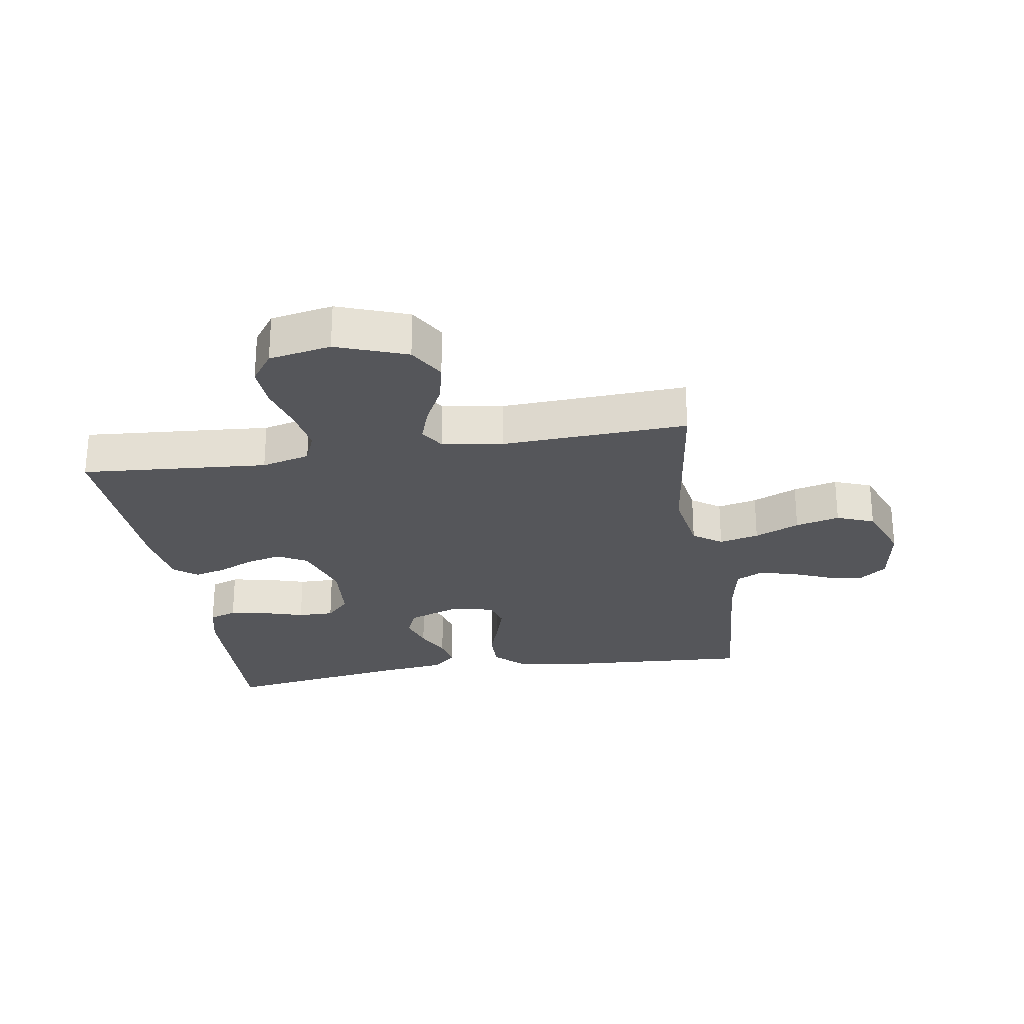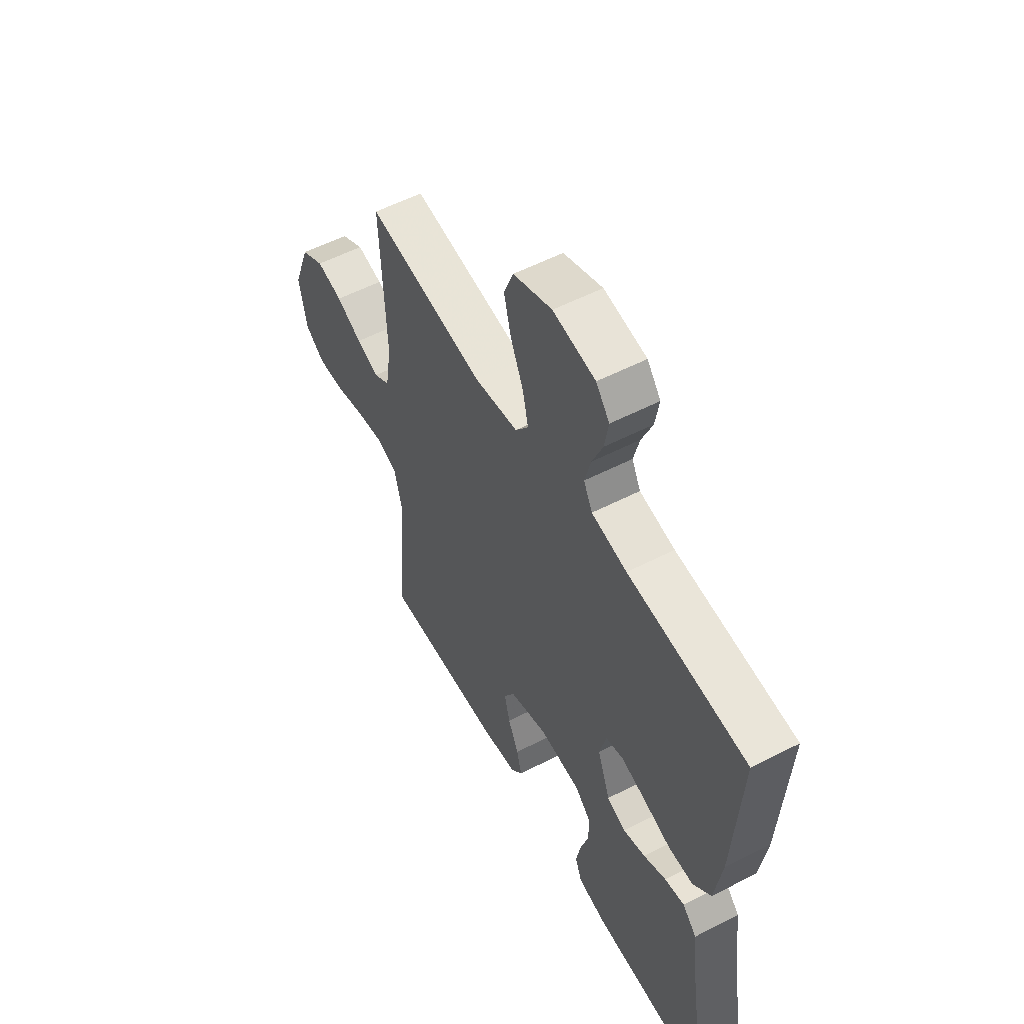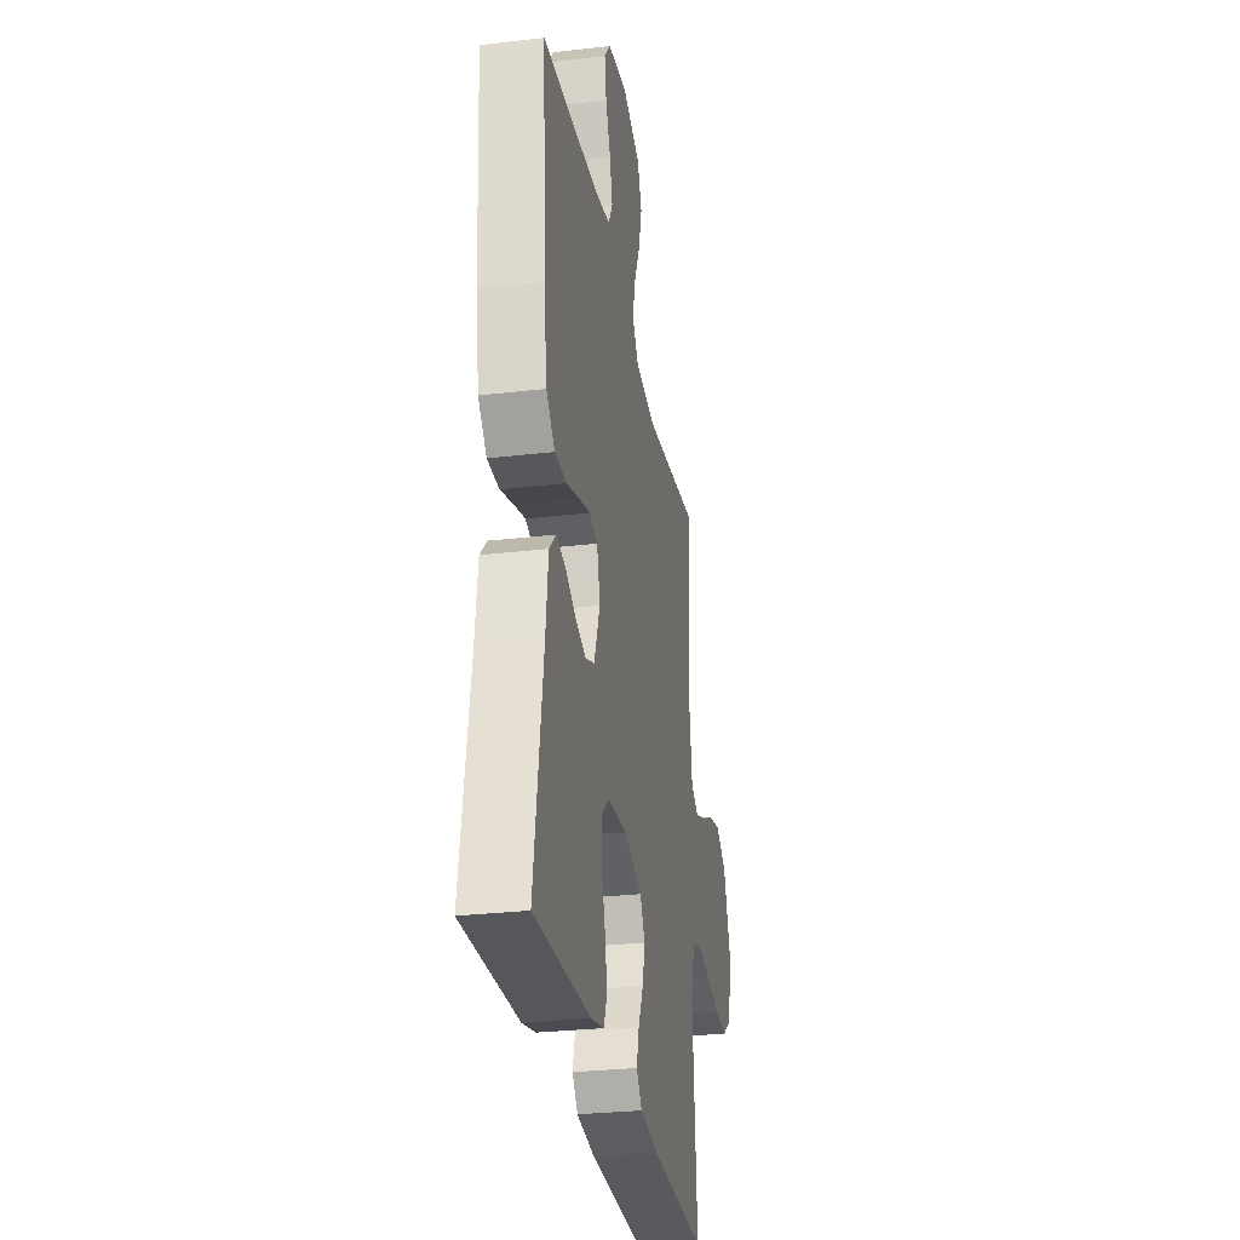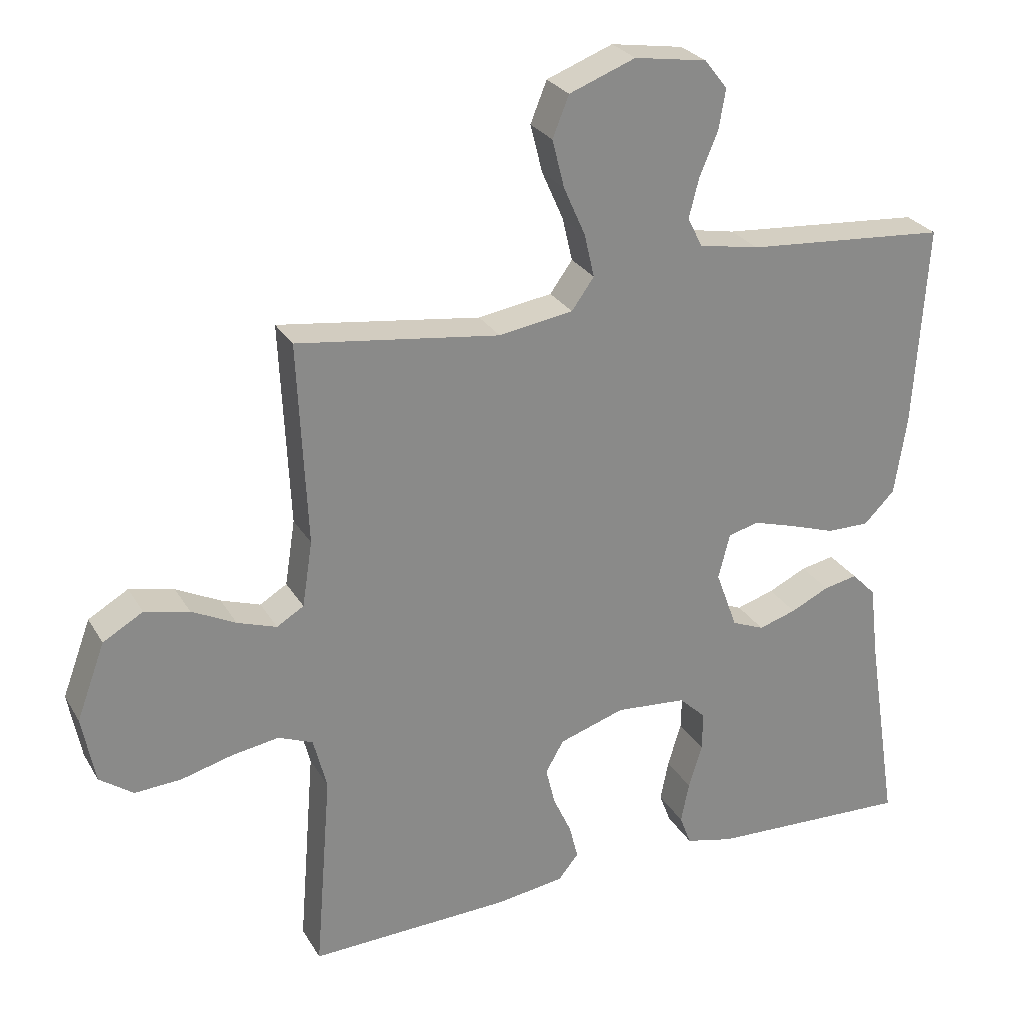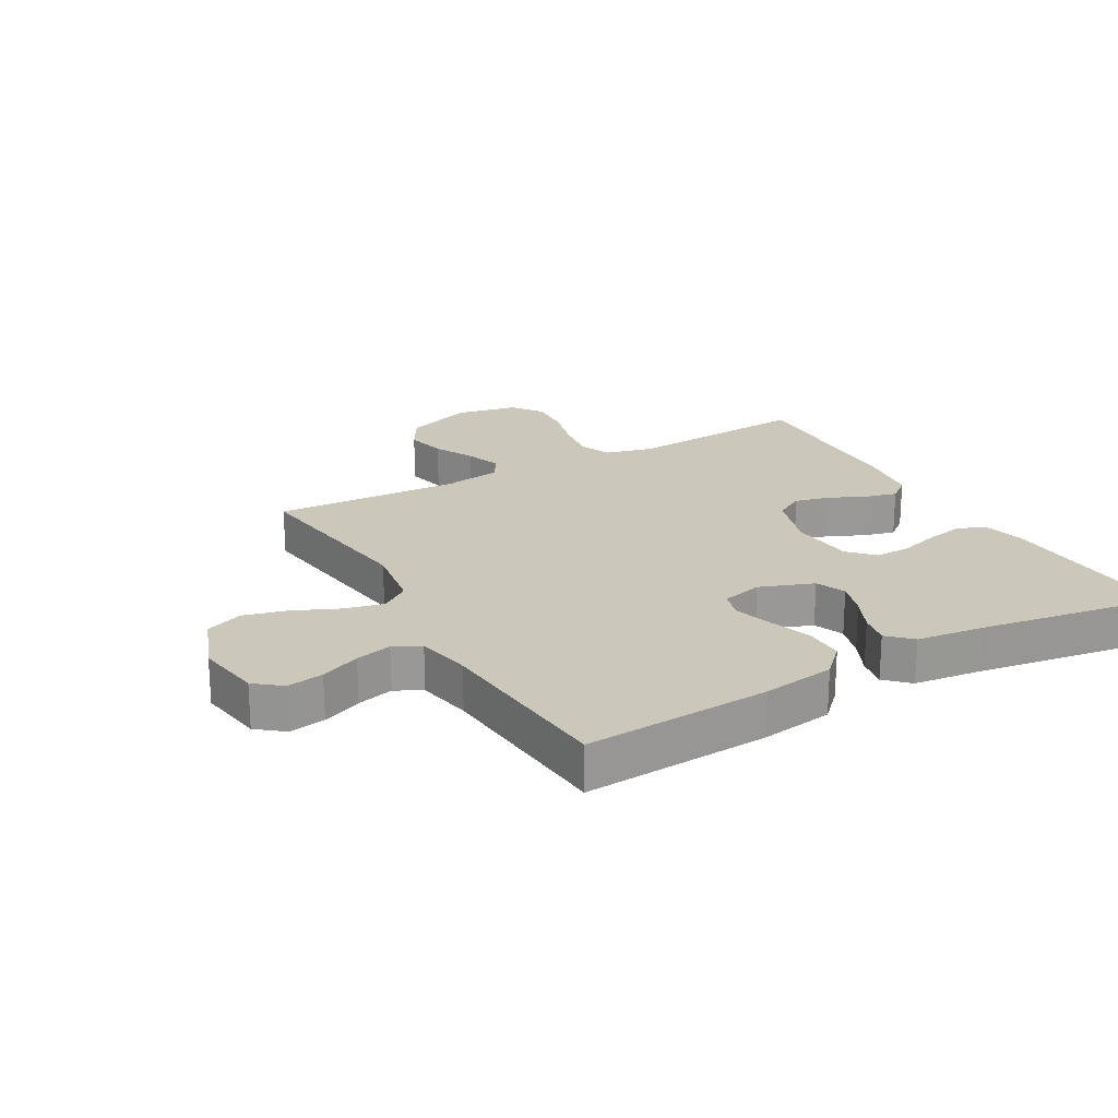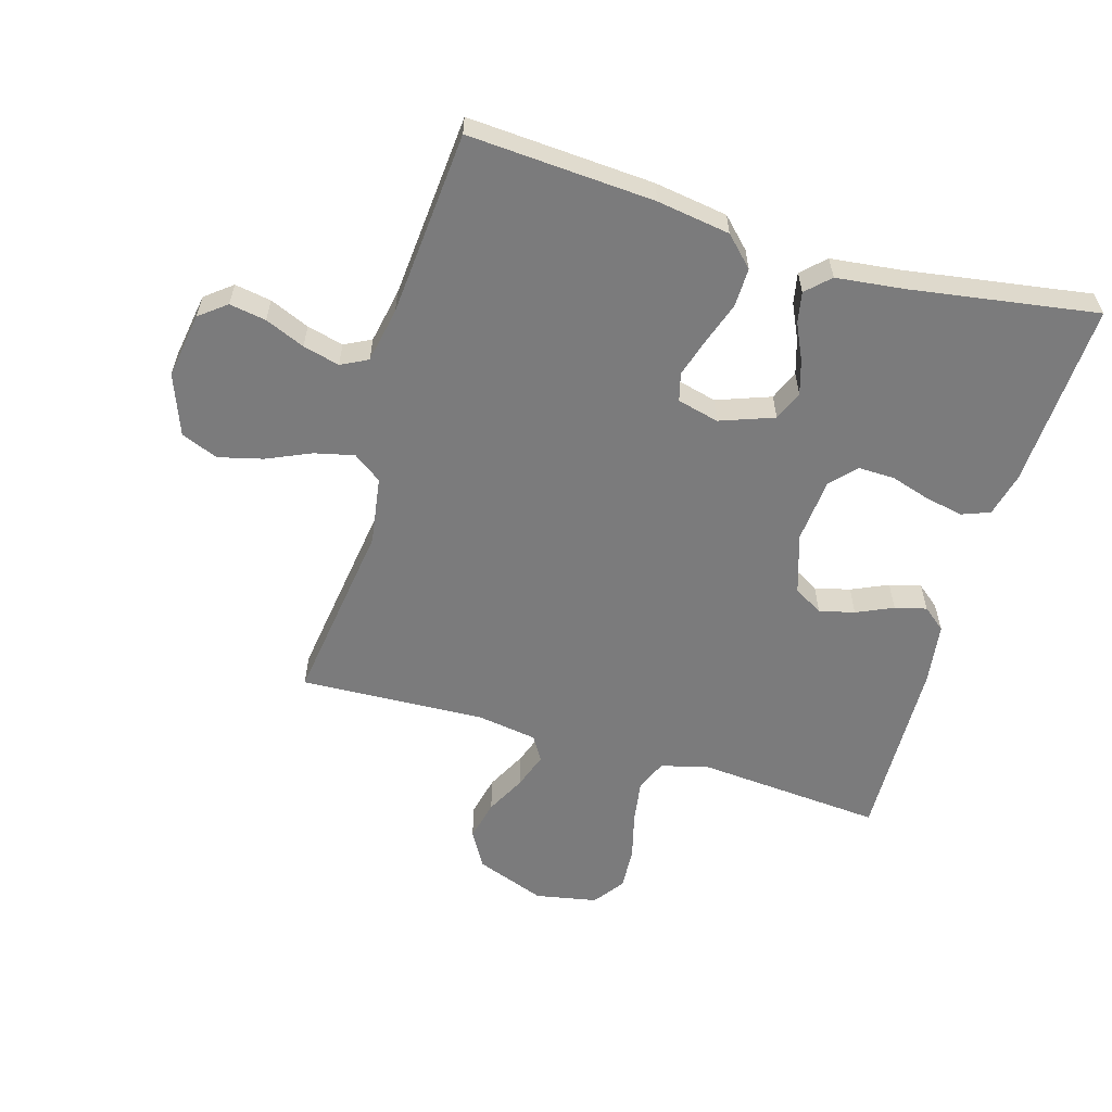
<metadata>
{"format":"obj","ext":"obj","renderer":"f3d","projection":"perspective","resolution":1024,"background":"white","views":[{"elev":-26.0,"azim":-80.7,"up":"+Y"},{"elev":55.6,"azim":61.6,"up":"+Z"},{"elev":-28.9,"azim":99.9,"up":"+Z"},{"elev":27.0,"azim":-24.5,"up":"+Z"},{"elev":21.6,"azim":60.6,"up":"+Y"},{"elev":-58.5,"azim":73.5,"up":"+Y"}]}
</metadata>
<code>
v 0.5 0.07 0.5
v 0.481 0.07 0.2
v 0.463 0.07 0.082
v 0.417 0.07 0.036
v 0.354 0.07 0.037
v 0.286 0.07 0.06
v 0.223 0.07 0.079
v 0.178 0.07 0.067
v 0.161 0.07 0
v 0.193 0.07 -0.087
v 0.241 0.07 -0.107
v 0.297 0.07 -0.09
v 0.354 0.07 -0.063
v 0.404 0.07 -0.053
v 0.44 0.07 -0.09
v 0.453 0.07 -0.2
v 0.5 0.07 -0.5
v 0.2 0.07 -0.487
v 0.129 0.07 -0.47
v 0.112 0.07 -0.425
v 0.124 0.07 -0.364
v 0.144 0.07 -0.299
v 0.145 0.07 -0.241
v 0.105 0.07 -0.203
v 0 0.07 -0.194
v -0.097 0.07 -0.225
v -0.124 0.07 -0.272
v -0.11 0.07 -0.329
v -0.083 0.07 -0.388
v -0.07 0.07 -0.439
v -0.1 0.07 -0.476
v -0.2 0.07 -0.49
v -0.5 0.07 -0.5
v -0.476 0.07 -0.2
v -0.496 0.07 -0.122
v -0.547 0.07 -0.101
v -0.617 0.07 -0.112
v -0.693 0.07 -0.132
v -0.762 0.07 -0.136
v -0.812 0.07 -0.1
v -0.831 0.07 0
v -0.789 0.07 0.113
v -0.73 0.07 0.147
v -0.664 0.07 0.132
v -0.599 0.07 0.099
v -0.541 0.07 0.079
v -0.501 0.07 0.103
v -0.486 0.07 0.2
v -0.5 0.07 0.5
v -0.2 0.07 0.459
v -0.09 0.07 0.476
v -0.057 0.07 0.522
v -0.072 0.07 0.586
v -0.104 0.07 0.658
v -0.122 0.07 0.729
v -0.098 0.07 0.789
v 0 0.07 0.826
v 0.107 0.07 0.809
v 0.141 0.07 0.766
v 0.131 0.07 0.707
v 0.104 0.07 0.643
v 0.089 0.07 0.584
v 0.111 0.07 0.541
v 0.2 0.07 0.524
v 0.5 0 0.5
v 0.481 0 0.2
v 0.463 0 0.082
v 0.417 0 0.036
v 0.354 0 0.037
v 0.286 0 0.06
v 0.223 0 0.079
v 0.178 0 0.067
v 0.161 0 0
v 0.193 0 -0.087
v 0.241 0 -0.107
v 0.297 0 -0.09
v 0.354 0 -0.063
v 0.404 0 -0.053
v 0.44 0 -0.09
v 0.453 0 -0.2
v 0.5 0 -0.5
v 0.2 0 -0.487
v 0.129 0 -0.47
v 0.112 0 -0.425
v 0.124 0 -0.364
v 0.144 0 -0.299
v 0.145 0 -0.241
v 0.105 0 -0.203
v 0 0 -0.194
v -0.097 0 -0.225
v -0.124 0 -0.272
v -0.11 0 -0.329
v -0.083 0 -0.388
v -0.07 0 -0.439
v -0.1 0 -0.476
v -0.2 0 -0.49
v -0.5 0 -0.5
v -0.476 0 -0.2
v -0.496 0 -0.122
v -0.547 0 -0.101
v -0.617 0 -0.112
v -0.693 0 -0.132
v -0.762 0 -0.136
v -0.812 0 -0.1
v -0.831 0 0
v -0.789 0 0.113
v -0.73 0 0.147
v -0.664 0 0.132
v -0.599 0 0.099
v -0.541 0 0.079
v -0.501 0 0.103
v -0.486 0 0.2
v -0.5 0 0.5
v -0.2 0 0.459
v -0.09 0 0.476
v -0.057 0 0.522
v -0.072 0 0.586
v -0.104 0 0.658
v -0.122 0 0.729
v -0.098 0 0.789
v 0 0 0.826
v 0.107 0 0.809
v 0.141 0 0.766
v 0.131 0 0.707
v 0.104 0 0.643
v 0.089 0 0.584
v 0.111 0 0.541
v 0.2 0 0.524
f 58 59 60 61
f 58 61 62
f 57 58 62
f 56 57 62
f 53 54 55 56
f 52 53 56 62
f 51 52 62 63
f 48 49 50
f 47 48 50 51
f 42 43 44 45
f 42 45 46
f 41 42 46
f 40 41 46
f 37 38 39 40
f 36 37 40 46
f 35 36 46 47
f 31 32 33 34
f 28 29 30 31
f 27 28 31 34
f 26 27 34 35
f 19 20 21 22
f 17 18 19 22
f 16 17 22 23
f 15 16 23 24
f 12 13 14 15
f 11 12 15 24
f 3 4 5 6
f 3 6 7
f 64 1 2 3
f 64 3 7
f 63 64 7 8
f 51 63 8 9
f 47 51 9 10
f 25 26 35 47
f 24 25 47
f 10 11 24 47
f 125 124 123 122
f 126 125 122
f 126 122 121
f 126 121 120
f 120 119 118 117
f 126 120 117 116
f 127 126 116 115
f 114 113 112
f 115 114 112 111
f 109 108 107 106
f 110 109 106
f 110 106 105
f 110 105 104
f 104 103 102 101
f 110 104 101 100
f 111 110 100 99
f 98 97 96 95
f 95 94 93 92
f 98 95 92 91
f 99 98 91 90
f 86 85 84 83
f 86 83 82 81
f 87 86 81 80
f 88 87 80 79
f 79 78 77 76
f 88 79 76 75
f 70 69 68 67
f 71 70 67
f 67 66 65 128
f 71 67 128
f 72 71 128 127
f 73 72 127 115
f 74 73 115 111
f 111 99 90 89
f 111 89 88
f 111 88 75 74
f 1 65 66 2
f 2 66 67 3
f 3 67 68 4
f 4 68 69 5
f 5 69 70 6
f 6 70 71 7
f 7 71 72 8
f 8 72 73 9
f 9 73 74 10
f 10 74 75 11
f 11 75 76 12
f 12 76 77 13
f 13 77 78 14
f 14 78 79 15
f 15 79 80 16
f 16 80 81 17
f 17 81 82 18
f 18 82 83 19
f 19 83 84 20
f 20 84 85 21
f 21 85 86 22
f 22 86 87 23
f 23 87 88 24
f 24 88 89 25
f 25 89 90 26
f 26 90 91 27
f 27 91 92 28
f 28 92 93 29
f 29 93 94 30
f 30 94 95 31
f 31 95 96 32
f 32 96 97 33
f 33 97 98 34
f 34 98 99 35
f 35 99 100 36
f 36 100 101 37
f 37 101 102 38
f 38 102 103 39
f 39 103 104 40
f 40 104 105 41
f 41 105 106 42
f 42 106 107 43
f 43 107 108 44
f 44 108 109 45
f 45 109 110 46
f 46 110 111 47
f 47 111 112 48
f 48 112 113 49
f 49 113 114 50
f 50 114 115 51
f 51 115 116 52
f 52 116 117 53
f 53 117 118 54
f 54 118 119 55
f 55 119 120 56
f 56 120 121 57
f 57 121 122 58
f 58 122 123 59
f 59 123 124 60
f 60 124 125 61
f 61 125 126 62
f 62 126 127 63
f 63 127 128 64
f 64 128 65 1

</code>
